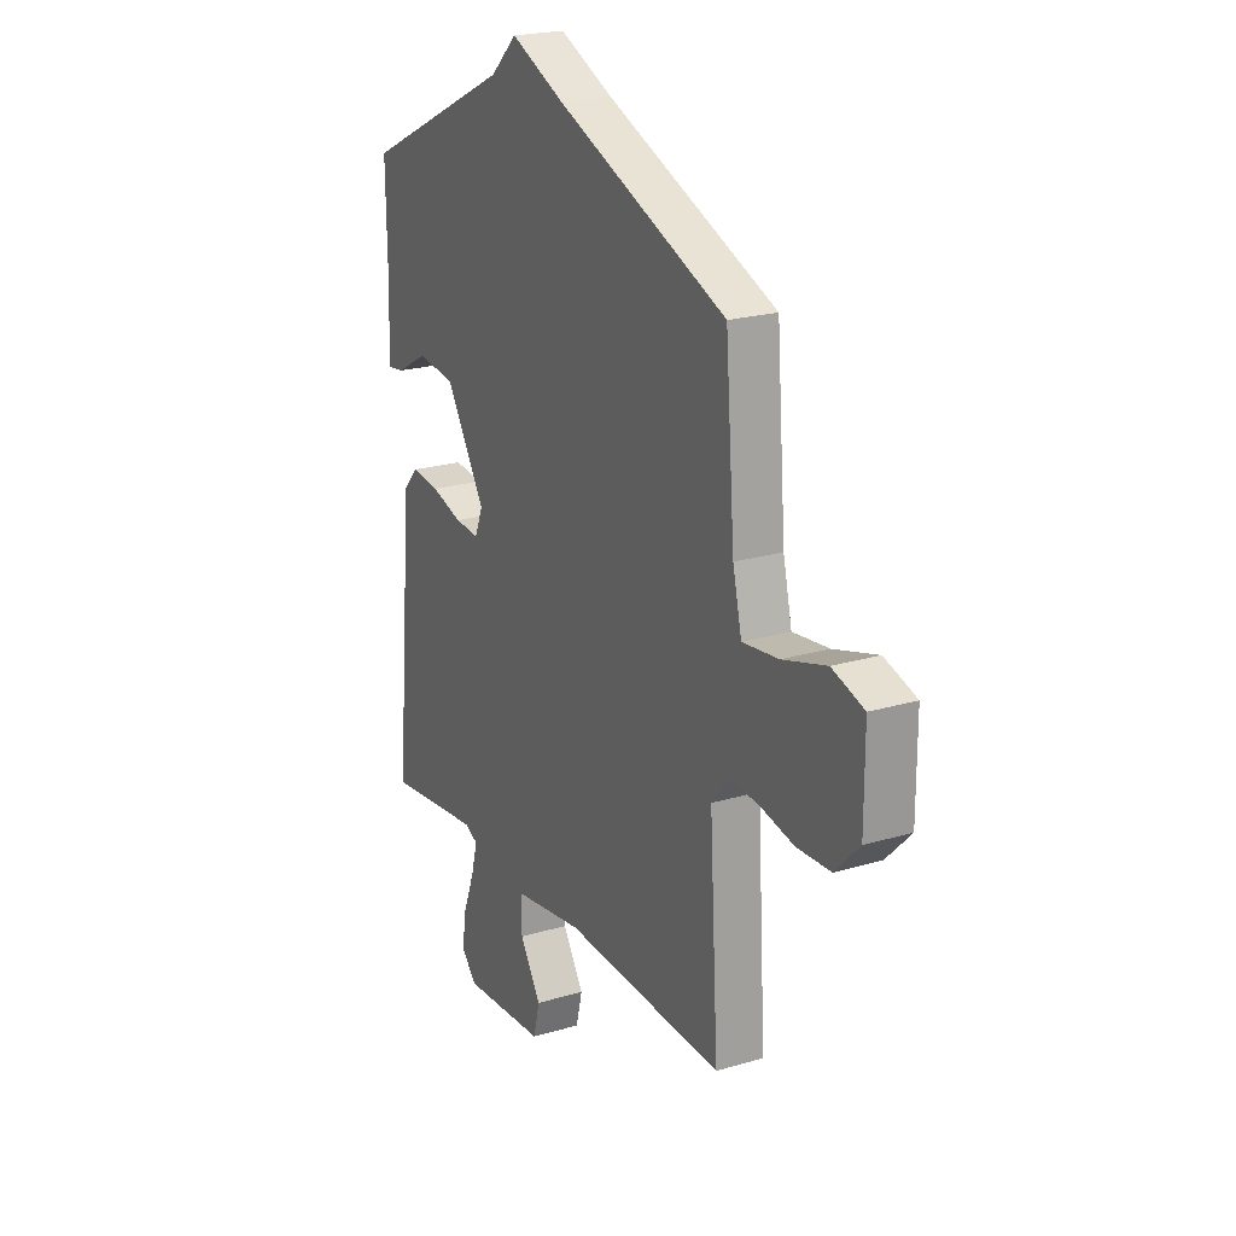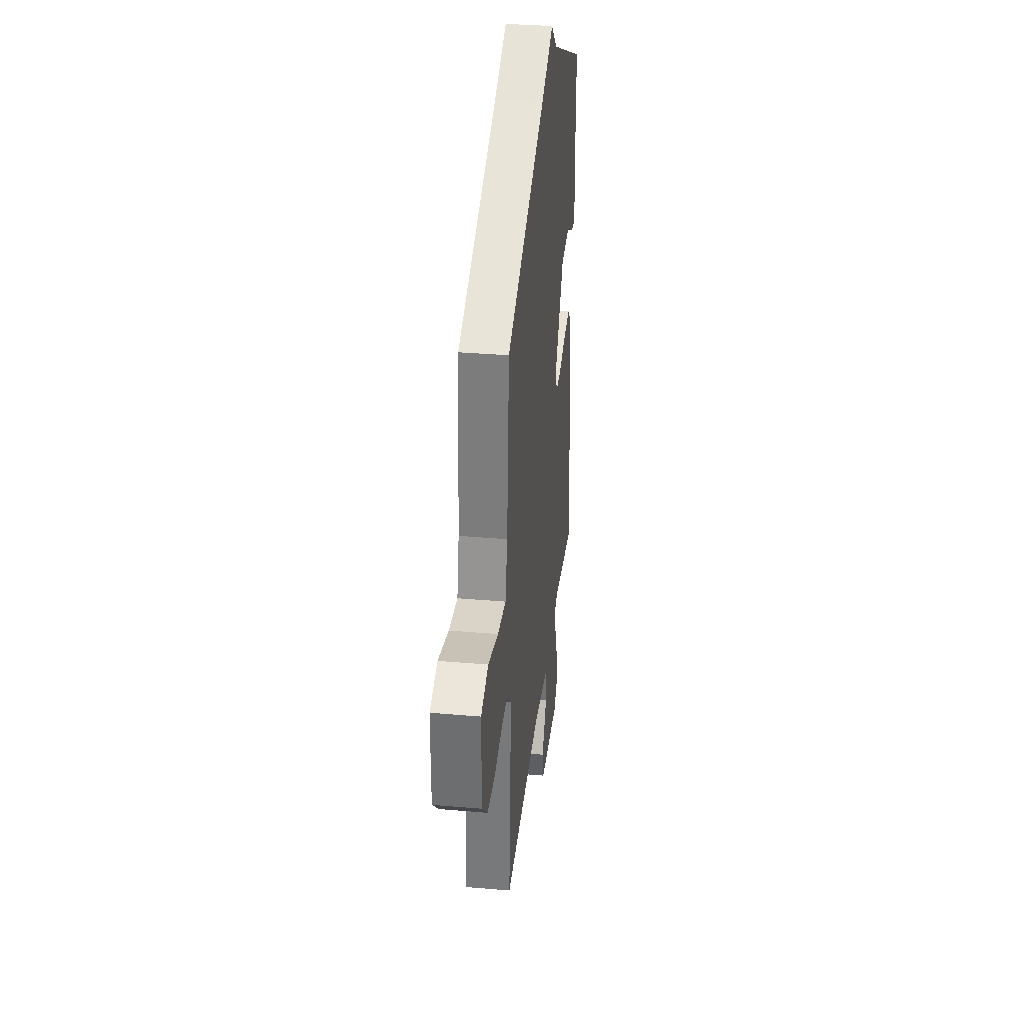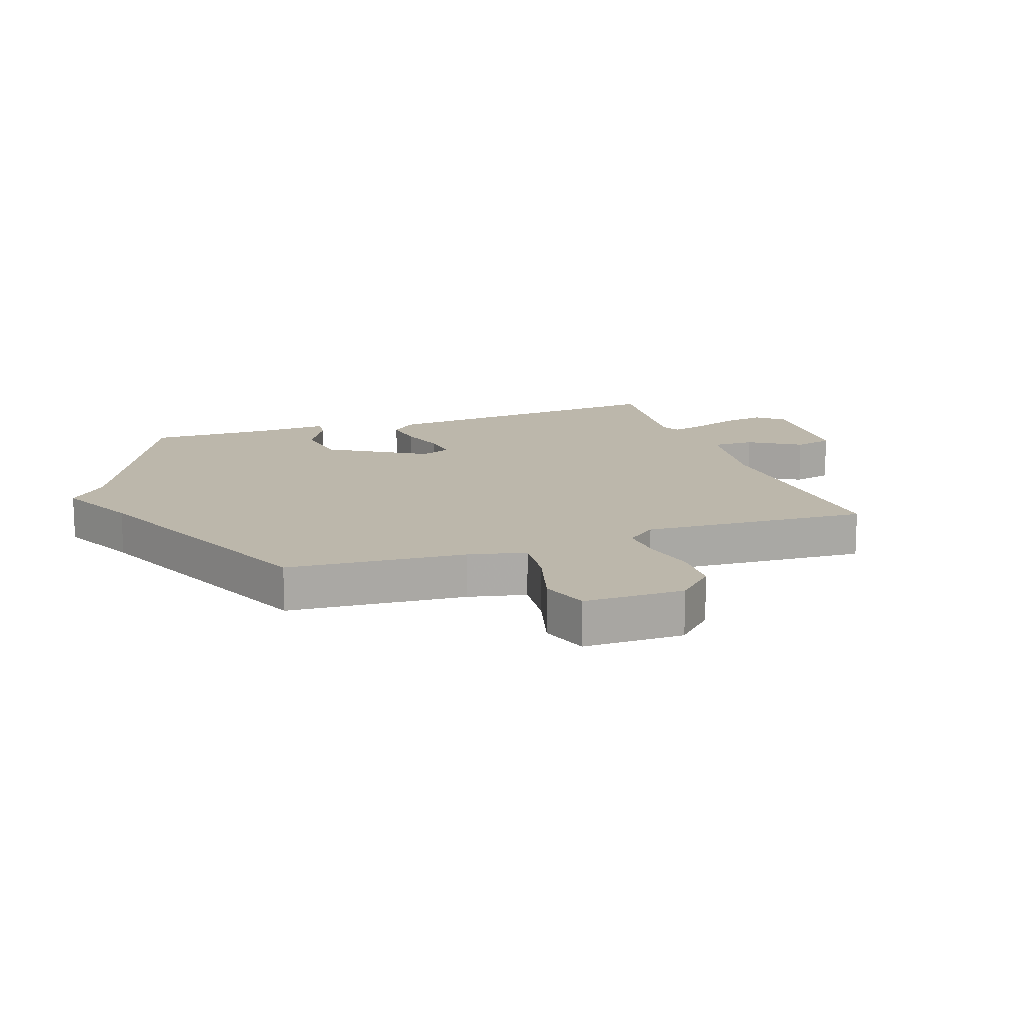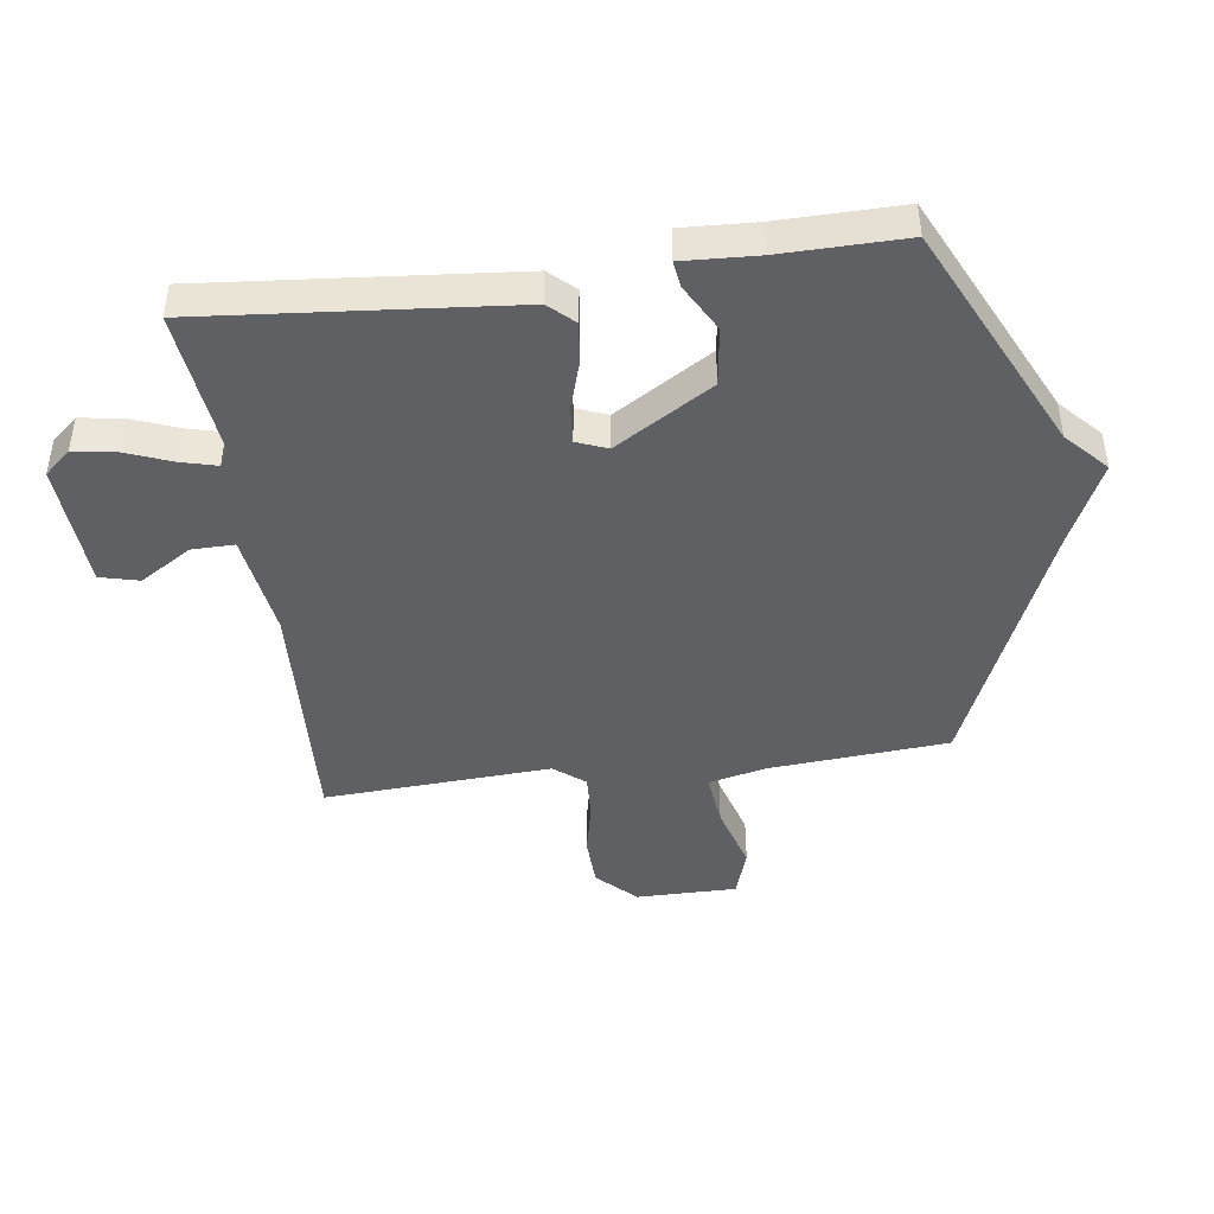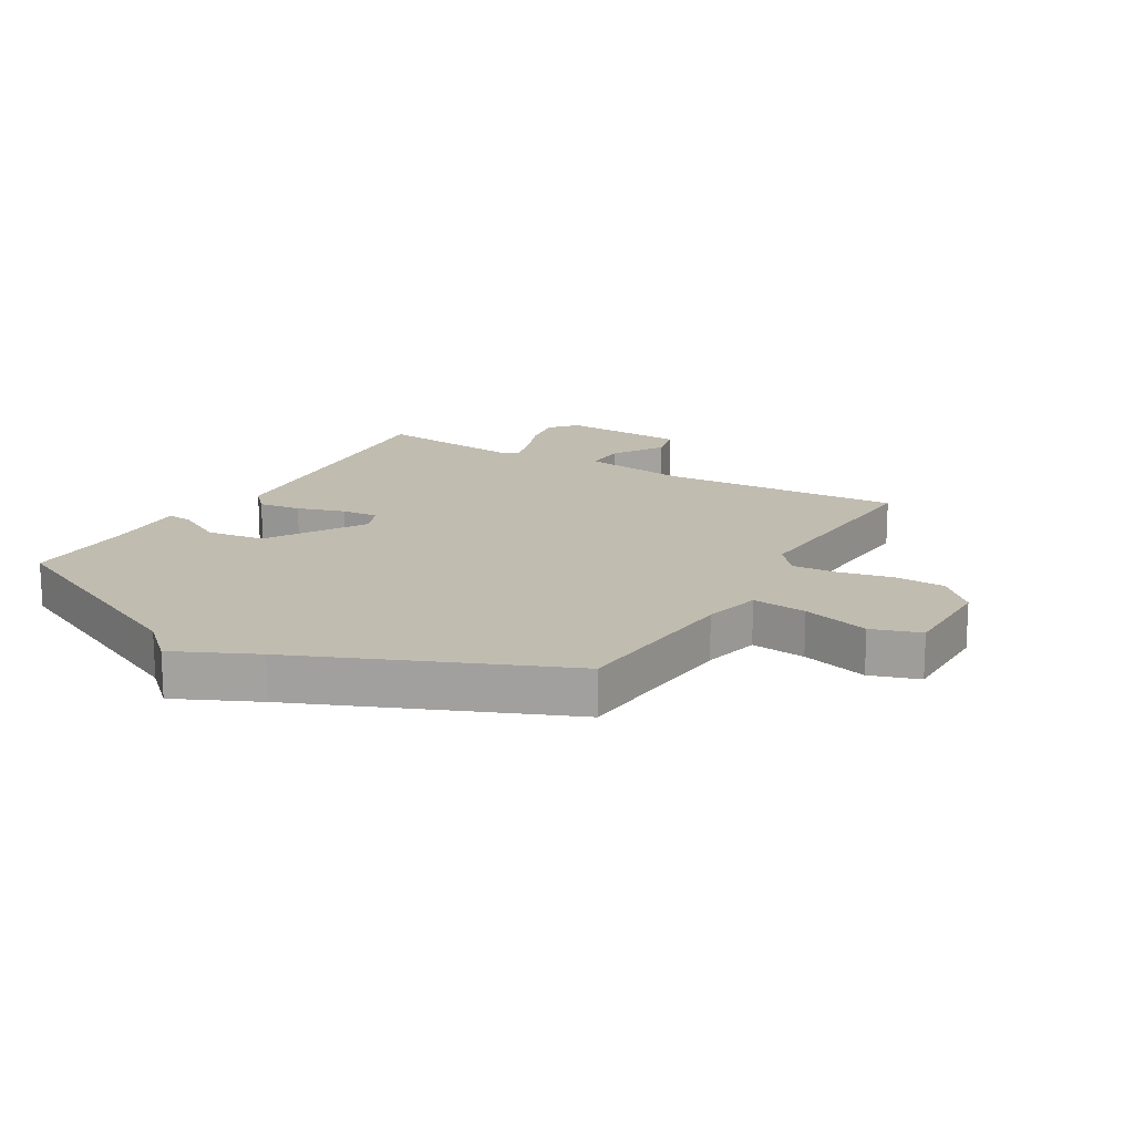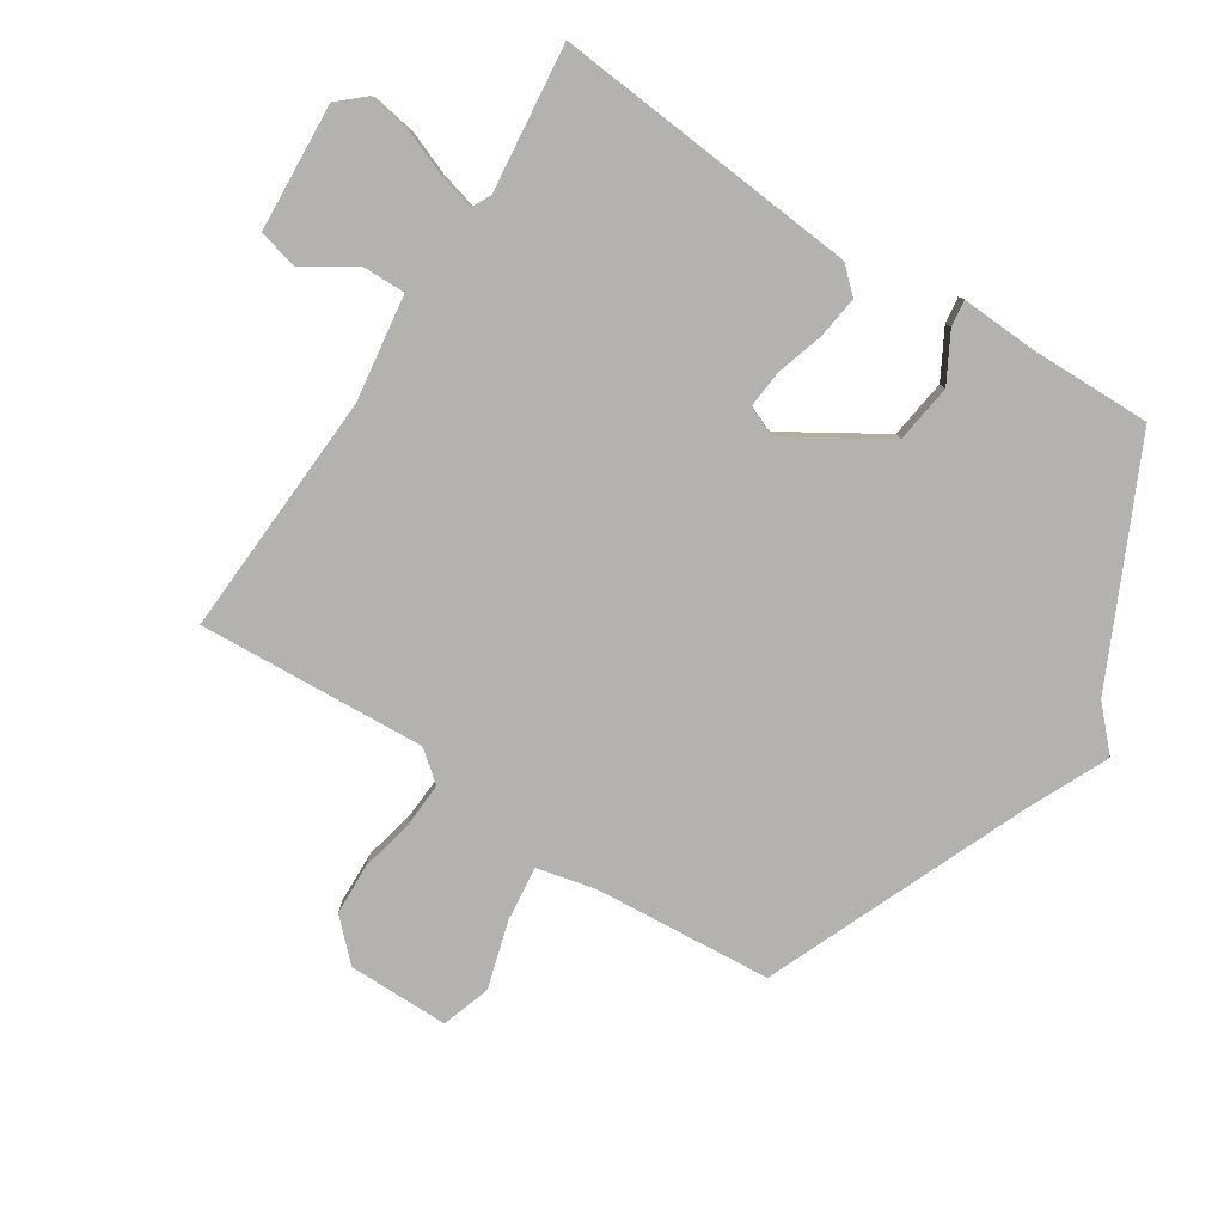
<metadata>
{"format":"obj","ext":"obj","renderer":"f3d","projection":"perspective","resolution":1024,"background":"white","views":[{"elev":21.6,"azim":62.3,"up":"+Z"},{"elev":34.8,"azim":96.6,"up":"+Z"},{"elev":14.3,"azim":70.4,"up":"+Y"},{"elev":-43.9,"azim":-82.3,"up":"+Y"},{"elev":16.6,"azim":30.3,"up":"+Y"},{"elev":-79.8,"azim":-122.8,"up":"+Y"}]}
</metadata>
<code>
v 0.5 0.07 -0.5
v 0.099 0.07 -0.479
v -0.075 0.07 -0.504
v -0.074 0.07 -0.574
v -0.021 0.07 -0.658
v -0.037 0.07 -0.722
v -0.246 0.07 -0.735
v -0.284 0.07 -0.692
v -0.273 0.07 -0.622
v -0.244 0.07 -0.547
v -0.229 0.07 -0.489
v -0.26 0.07 -0.473
v -0.5 0.07 -0.5
v -0.455 0.07 0.002
v -0.417 0.07 0.043
v -0.347 0.07 0.034
v -0.269 0.07 0.01
v -0.208 0.07 0.005
v -0.188 0.07 0.055
v -0.286 0.07 0.214
v -0.382 0.07 0.227
v -0.46 0.07 0.184
v -0.503 0.07 0.178
v -0.497 0.07 0.3
v -0.5 0.07 0.5
v -0.126 0.07 0.678
v -0.06 0.07 0.74
v 0.074 0.07 0.678
v 0.5 0.07 0.5
v 0.523 0.07 0.208
v 0.545 0.07 0.113
v 0.635 0.07 0.123
v 0.745 0.07 0.155
v 0.825 0.07 0.129
v 0.825 0.07 -0.036
v 0.764 0.07 -0.098
v 0.68 0.07 -0.101
v 0.592 0.07 -0.082
v 0.518 0.07 -0.078
v 0.478 0.07 -0.128
v 0.5 0 -0.5
v 0.099 0 -0.479
v -0.075 0 -0.504
v -0.074 0 -0.574
v -0.021 0 -0.658
v -0.037 0 -0.722
v -0.246 0 -0.735
v -0.284 0 -0.692
v -0.273 0 -0.622
v -0.244 0 -0.547
v -0.229 0 -0.489
v -0.26 0 -0.473
v -0.5 0 -0.5
v -0.455 0 0.002
v -0.417 0 0.043
v -0.347 0 0.034
v -0.269 0 0.01
v -0.208 0 0.005
v -0.188 0 0.055
v -0.286 0 0.214
v -0.382 0 0.227
v -0.46 0 0.184
v -0.503 0 0.178
v -0.497 0 0.3
v -0.5 0 0.5
v -0.126 0 0.678
v -0.06 0 0.74
v 0.074 0 0.678
v 0.5 0 0.5
v 0.523 0 0.208
v 0.545 0 0.113
v 0.635 0 0.123
v 0.745 0 0.155
v 0.825 0 0.129
v 0.825 0 -0.036
v 0.764 0 -0.098
v 0.68 0 -0.101
v 0.592 0 -0.082
v 0.518 0 -0.078
v 0.478 0 -0.128
f 36 37 38
f 35 36 38
f 34 35 38
f 33 34 38
f 32 33 38
f 31 32 38 39
f 30 31 39 40
f 28 29 30 40
f 40 1 2
f 28 40 2
f 27 28 2
f 26 27 2
f 21 22 23 24
f 24 25 26
f 21 24 26
f 20 21 26
f 15 16 17
f 14 15 17
f 13 14 17
f 12 13 17
f 11 12 17 18
f 8 9 10
f 7 8 10
f 6 7 10
f 5 6 10
f 4 5 10
f 3 4 10 11
f 11 18 19
f 3 11 19
f 2 3 19
f 19 20 26
f 2 19 26
f 78 77 76
f 78 76 75
f 78 75 74
f 78 74 73
f 78 73 72
f 79 78 72 71
f 80 79 71 70
f 80 70 69 68
f 42 41 80
f 42 80 68
f 42 68 67
f 42 67 66
f 64 63 62 61
f 66 65 64
f 66 64 61
f 66 61 60
f 57 56 55
f 57 55 54
f 57 54 53
f 57 53 52
f 58 57 52 51
f 50 49 48
f 50 48 47
f 50 47 46
f 50 46 45
f 50 45 44
f 51 50 44 43
f 59 58 51
f 59 51 43
f 59 43 42
f 66 60 59
f 66 59 42
f 1 41 42 2
f 2 42 43 3
f 3 43 44 4
f 4 44 45 5
f 5 45 46 6
f 6 46 47 7
f 7 47 48 8
f 8 48 49 9
f 9 49 50 10
f 10 50 51 11
f 11 51 52 12
f 12 52 53 13
f 13 53 54 14
f 14 54 55 15
f 15 55 56 16
f 16 56 57 17
f 17 57 58 18
f 18 58 59 19
f 19 59 60 20
f 20 60 61 21
f 21 61 62 22
f 22 62 63 23
f 23 63 64 24
f 24 64 65 25
f 25 65 66 26
f 26 66 67 27
f 27 67 68 28
f 28 68 69 29
f 29 69 70 30
f 30 70 71 31
f 31 71 72 32
f 32 72 73 33
f 33 73 74 34
f 34 74 75 35
f 35 75 76 36
f 36 76 77 37
f 37 77 78 38
f 38 78 79 39
f 39 79 80 40
f 40 80 41 1

</code>
